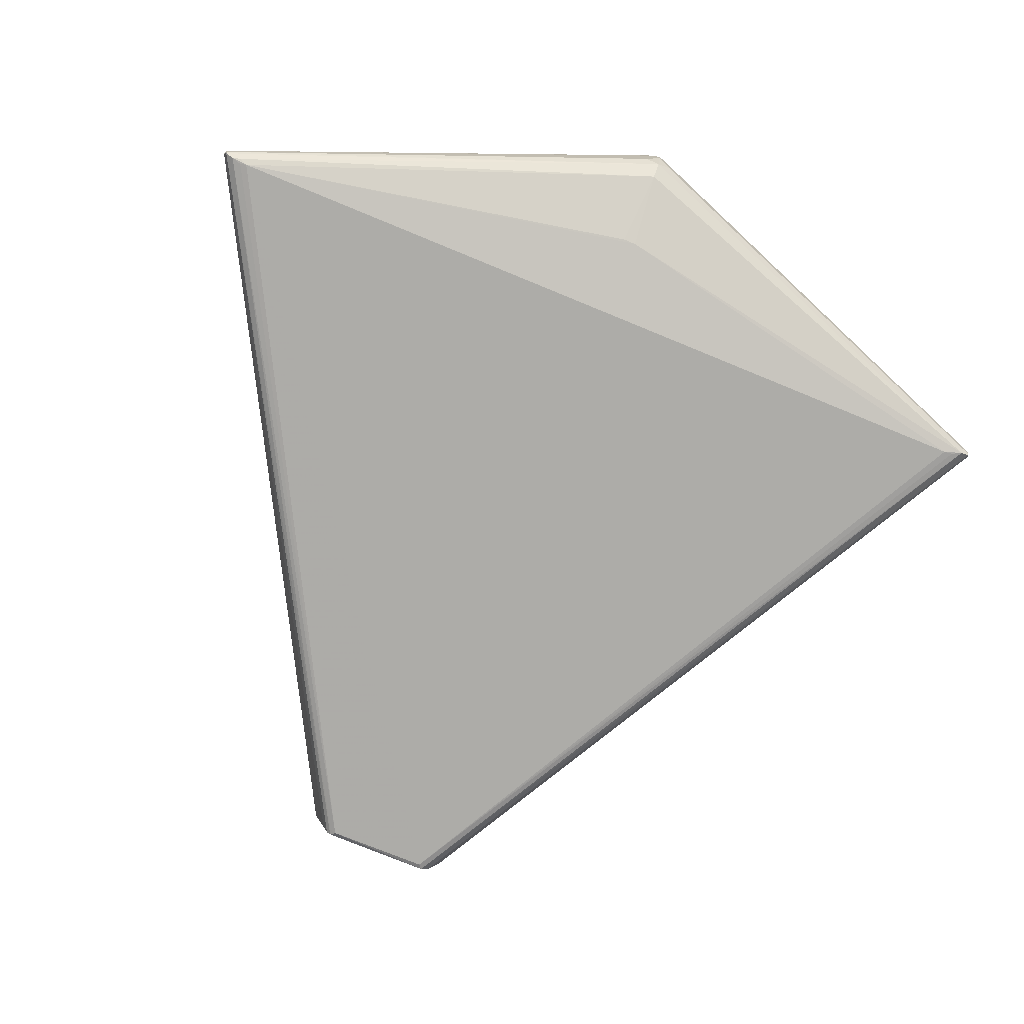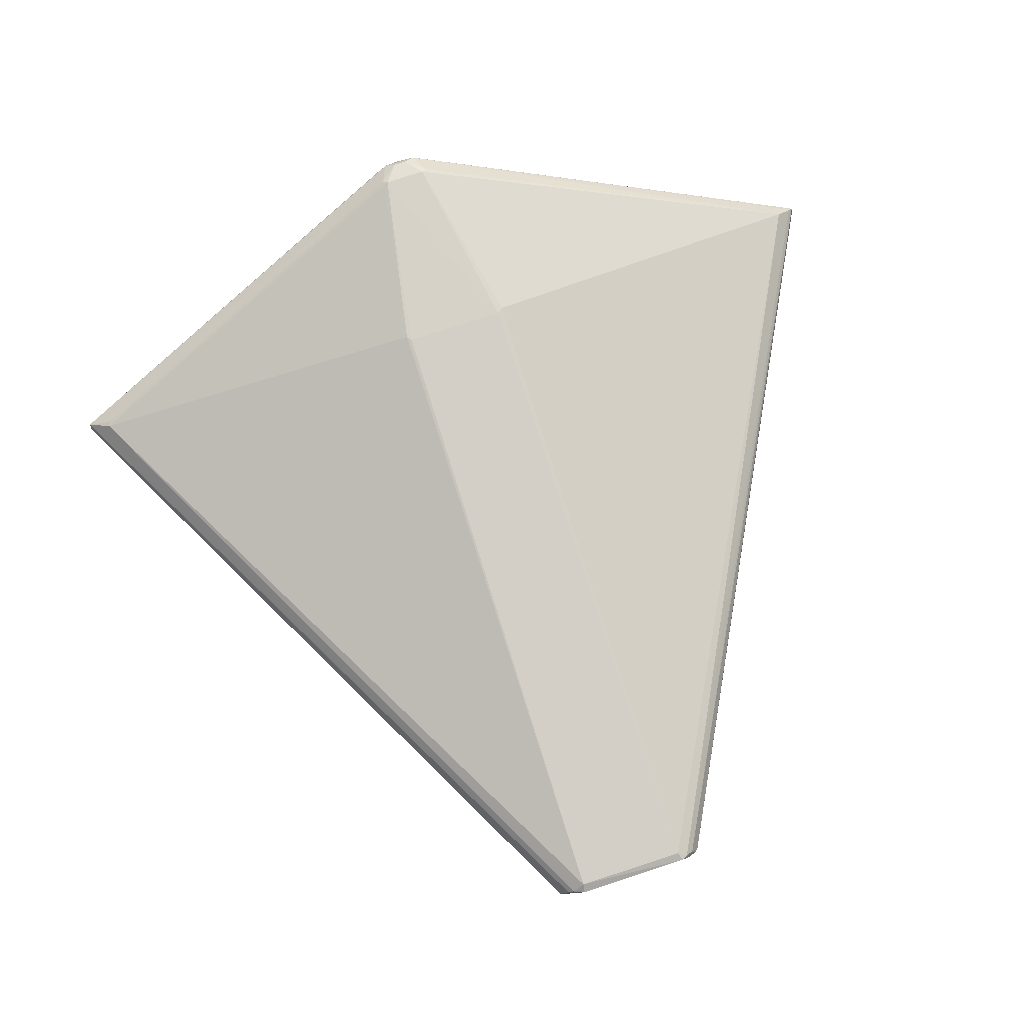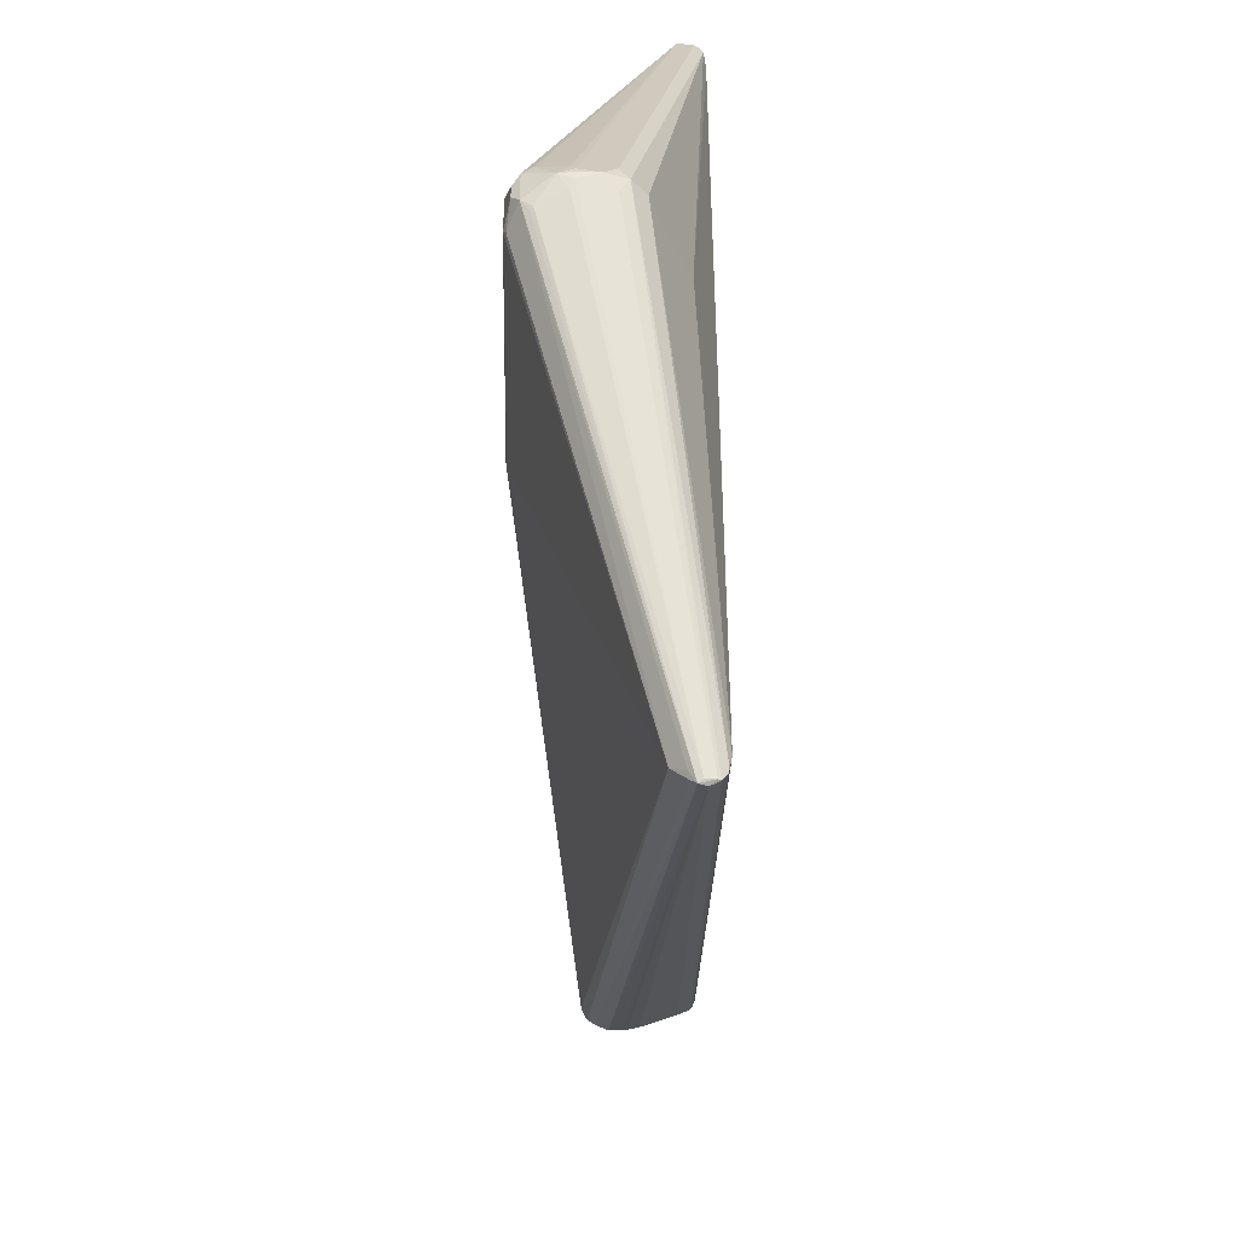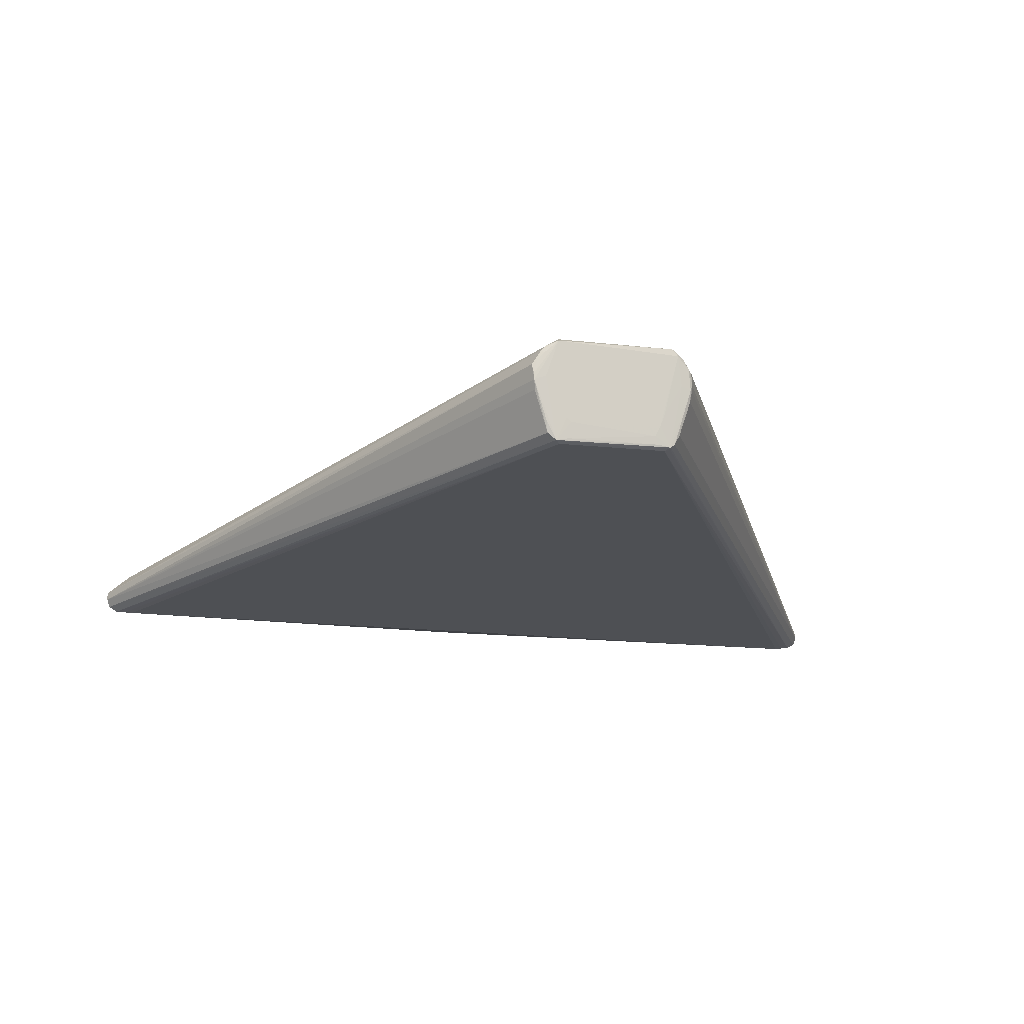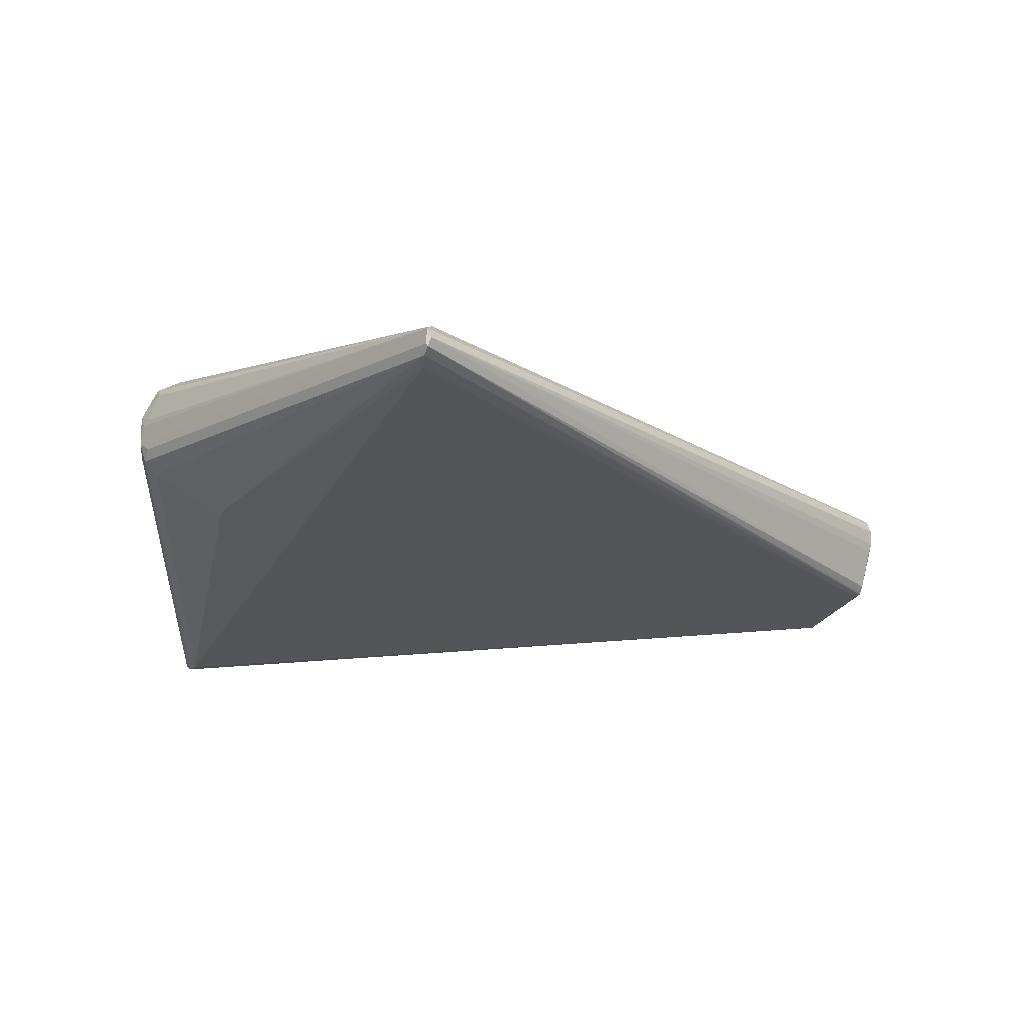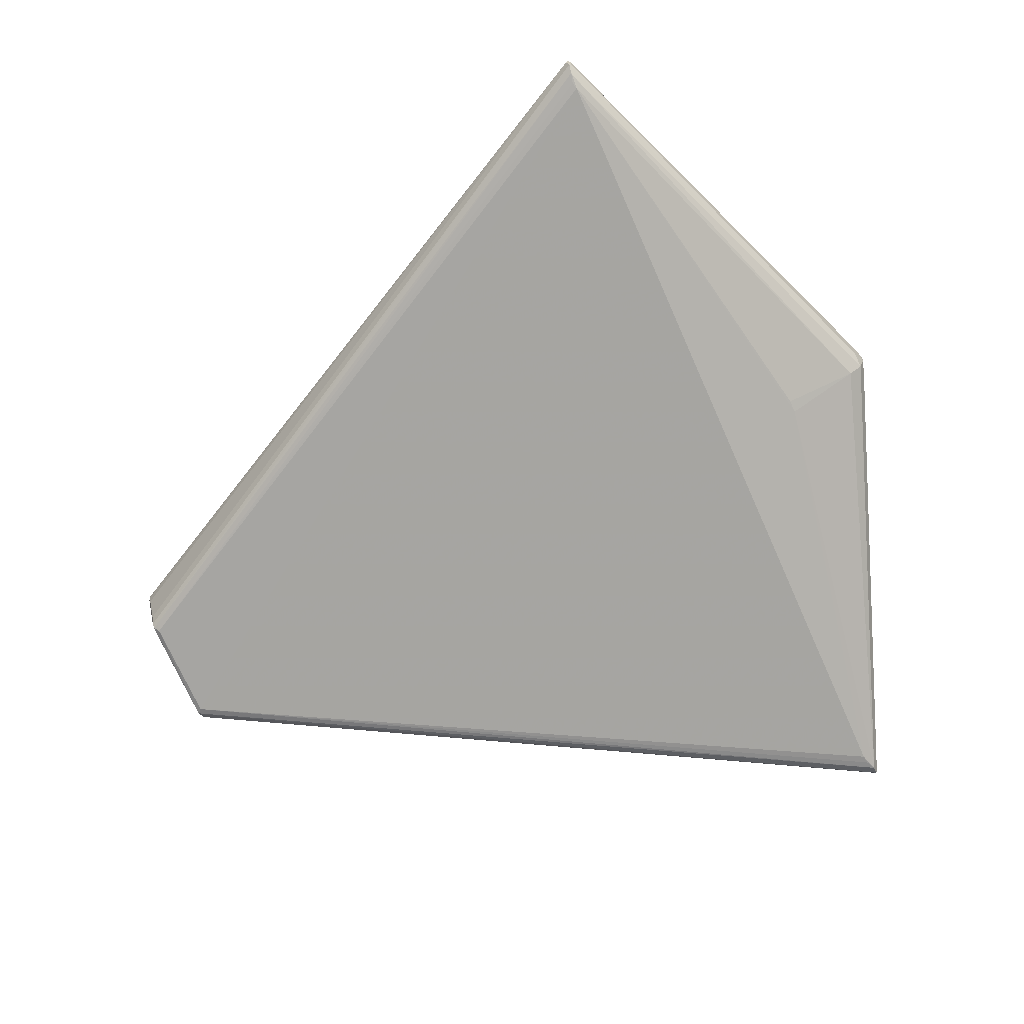
<metadata>
{"format":"obj","ext":"obj","renderer":"f3d","projection":"perspective","resolution":1024,"background":"white","views":[{"elev":-78.4,"azim":68.0,"up":"+Z"},{"elev":78.5,"azim":-107.8,"up":"+Z"},{"elev":-47.1,"azim":91.3,"up":"+Y"},{"elev":-16.9,"azim":-103.3,"up":"+Z"},{"elev":-25.6,"azim":157.8,"up":"+Z"},{"elev":-74.5,"azim":24.3,"up":"+Z"}]}
</metadata>
<code>
v 0.3393 -0.02876 0.08861
v 0.3747 -0.0283 0.0669
v 0.3521 -0.02769 0.08685
v 0.3767 -0.0265 0.06367
v 0.3486 -0.02244 0.08973
v 0.3765 -0.01741 0.07505
v 0.385 -0.01501 0.03395
v 0.3819 -0.01454 -0.005097
v 0.3713 -0.006434 0.08271
v 0.2816 -0.006442 -0.0654
v 0.3884 -0.006109 0.02942
v 0.3892 0.001084 0.04494
v 0.3657 0.0008829 -0.02919
v 0.3899 0.001145 0.02647
v 0.3888 0.001207 0.007232
v 0.3817 0.001237 -0.01483
v 0.3884 0.00817 0.02937
v 0.2816 0.00795 -0.06545
v 0.3713 0.008814 0.08267
v 0.3819 0.01639 -0.005189
v 0.385 0.01709 0.03385
v 0.3765 0.01974 0.07494
v 0.3486 0.02487 0.08959
v 0.3767 0.02876 0.06351
v 0.3521 0.0301 0.08667
v 0.3747 0.03058 0.06672
v 0.3393 0.03118 0.08843
v 0.1946 -0.5008 -0.06654
v 0.195 -0.4947 -0.05311
v 0.197 -0.4974 -0.07614
v 0.1987 -0.4974 -0.07334
v 0.1918 -0.4763 -0.08335
v 0.1976 -0.4786 -0.08165
v 0.1937 -0.469 -0.08468
v -0.5861 -0.08882 0.02744
v -0.5849 -0.08958 0.007477
v -0.5874 -0.08741 0.007354
v -0.5836 -0.08773 -0.004551
v -0.5859 -0.08973 0.01347
v -0.5896 -0.0848 0.03088
v -0.5877 -0.08027 0.04131
v -0.5888 -0.07663 0.01099
v -0.5793 -0.07594 -0.04293
v -0.5936 -0.07174 0.04373
v -0.5799 -0.06992 -0.05426
v -0.5901 -0.0719 0.04873
v -0.5854 -0.05751 -0.02221
v -0.5733 -0.06714 -0.05878
v -0.5936 -0.0652 0.05115
v -0.5846 -0.06139 0.05492
v 0.1388 -0.06451 0.09537
v -0.5747 -0.05975 -0.06075
v -0.5798 -0.06524 -0.05797
v -0.5838 -0.0531 -0.03504
v 0.1339 -0.05779 0.09658
v -0.5904 -0.05736 0.01825
v -0.5806 -0.05079 -0.05595
v -0.5823 -0.04768 -0.04707
v -0.5802 0.04939 -0.05636
v -0.5831 0.04732 -0.0384
v -0.5837 0.05234 -0.03392
v -0.5902 0.05637 0.01745
v 0.1334 0.05862 0.09594
v -0.5738 0.05831 -0.06125
v -0.5851 0.0564 -0.02267
v -0.5848 0.06166 0.05495
v -0.5942 0.06361 0.04974
v 0.1393 0.06291 0.09537
v -0.5795 0.06305 -0.05909
v -0.5723 0.06844 -0.05828
v -0.5898 0.07038 0.0479
v -0.5784 0.07237 -0.05126
v -0.5892 0.07565 0.04502
v -0.5814 0.07439 -0.03815
v -0.5888 0.07641 0.01037
v -0.5902 0.07884 0.03596
v -0.5884 0.0815 0.03944
v -0.5883 0.08556 0.02907
v -0.5874 0.08959 0.01257
v -0.5837 0.08781 -0.005224
v -0.5871 0.08912 0.005467
v -0.5864 0.09158 0.02279
v 0.1873 0.47 -0.03859
v 0.189 0.4649 -0.08541
v 0.19 0.4746 -0.08439
v 0.1928 0.4992 -0.06773
v 0.1952 0.4958 -0.0773
v 0.1976 0.499 -0.0579
v 0.1975 -0.5005 -0.05849
v 0.1997 -0.4976 -0.06325
v 0.1983 -0.4881 -0.05146
v 0.1951 -0.4877 -0.08165
v 0.1891 -0.4761 -0.03738
v 0.182 0.4725 -0.03793
v 0.1954 0.4858 -0.08328
v 0.1969 0.4957 -0.0745
f 52 69 64
f 84 34 64
f 64 34 52
f 52 34 32
f 18 34 84
f 51 50 93
f 33 34 13
f 38 43 28
f 38 45 43
f 13 34 10
f 10 18 13
f 34 18 10
f 5 93 3
f 77 88 82
f 31 89 28
f 51 93 1
f 1 5 51
f 93 5 1
f 16 33 13
f 8 31 16
f 67 77 76
f 73 77 67
f 88 77 73
f 69 75 81
f 81 75 67
f 80 72 81
f 92 32 34
f 34 33 92
f 52 32 92
f 92 48 52
f 36 38 28
f 28 39 36
f 38 36 37
f 37 36 39
f 45 38 37
f 59 60 69
f 58 60 59
f 69 57 59
f 59 57 58
f 61 75 69
f 69 60 61
f 14 11 15
f 15 11 8
f 8 16 15
f 15 20 88
f 15 16 20
f 51 5 55
f 55 50 51
f 50 55 66
f 9 5 3
f 94 66 68
f 88 73 94
f 73 66 94
f 46 93 50
f 29 41 89
f 29 91 93
f 89 91 29
f 93 46 29
f 29 46 41
f 89 41 35
f 28 89 35
f 35 39 28
f 84 64 85
f 95 16 13
f 84 85 95
f 95 64 69
f 95 85 64
f 95 18 84
f 13 18 95
f 78 77 82
f 78 76 77
f 74 72 69
f 69 81 74
f 74 81 72
f 30 16 31
f 33 16 30
f 30 92 33
f 30 31 28
f 28 43 30
f 43 45 30
f 54 56 67
f 54 60 58
f 67 75 65
f 75 61 65
f 62 61 60
f 62 54 67
f 60 54 62
f 67 65 62
f 62 65 61
f 68 66 63
f 63 66 55
f 71 73 67
f 67 66 71
f 71 66 73
f 7 4 90
f 90 4 89
f 89 31 90
f 90 11 7
f 90 31 8
f 8 11 90
f 12 24 22
f 12 11 14
f 7 11 12
f 12 4 7
f 68 63 23
f 23 55 5
f 23 63 55
f 89 4 2
f 88 22 26
f 26 24 88
f 22 24 26
f 49 46 50
f 50 66 49
f 49 66 67
f 20 16 96
f 16 95 96
f 88 20 96
f 69 72 70
f 76 78 79
f 67 76 79
f 79 81 67
f 82 81 79
f 79 78 82
f 48 92 53
f 92 30 53
f 53 30 45
f 52 48 53
f 53 69 52
f 53 57 69
f 58 57 53
f 53 54 58
f 47 54 53
f 42 47 53
f 53 37 42
f 45 37 53
f 4 12 6
f 6 2 4
f 6 12 22
f 6 9 3
f 3 93 6
f 93 91 6
f 6 91 89
f 89 2 6
f 88 24 21
f 24 12 21
f 19 6 22
f 9 6 19
f 5 9 19
f 19 23 5
f 27 94 68
f 68 23 27
f 27 23 94
f 88 94 83
f 41 46 44
f 46 49 44
f 42 37 44
f 44 49 67
f 67 56 44
f 44 47 42
f 56 54 44
f 44 54 47
f 87 96 95
f 87 70 72
f 87 95 69
f 69 70 87
f 17 12 14
f 17 21 12
f 14 15 17
f 17 15 88
f 88 21 17
f 25 19 22
f 23 19 25
f 25 22 88
f 88 83 25
f 94 23 25
f 25 83 94
f 40 35 41
f 41 44 40
f 40 44 37
f 40 37 39
f 39 35 40
f 86 72 80
f 86 87 72
f 80 81 86
f 86 81 82
f 82 88 86
f 88 96 86
f 96 87 86

</code>
